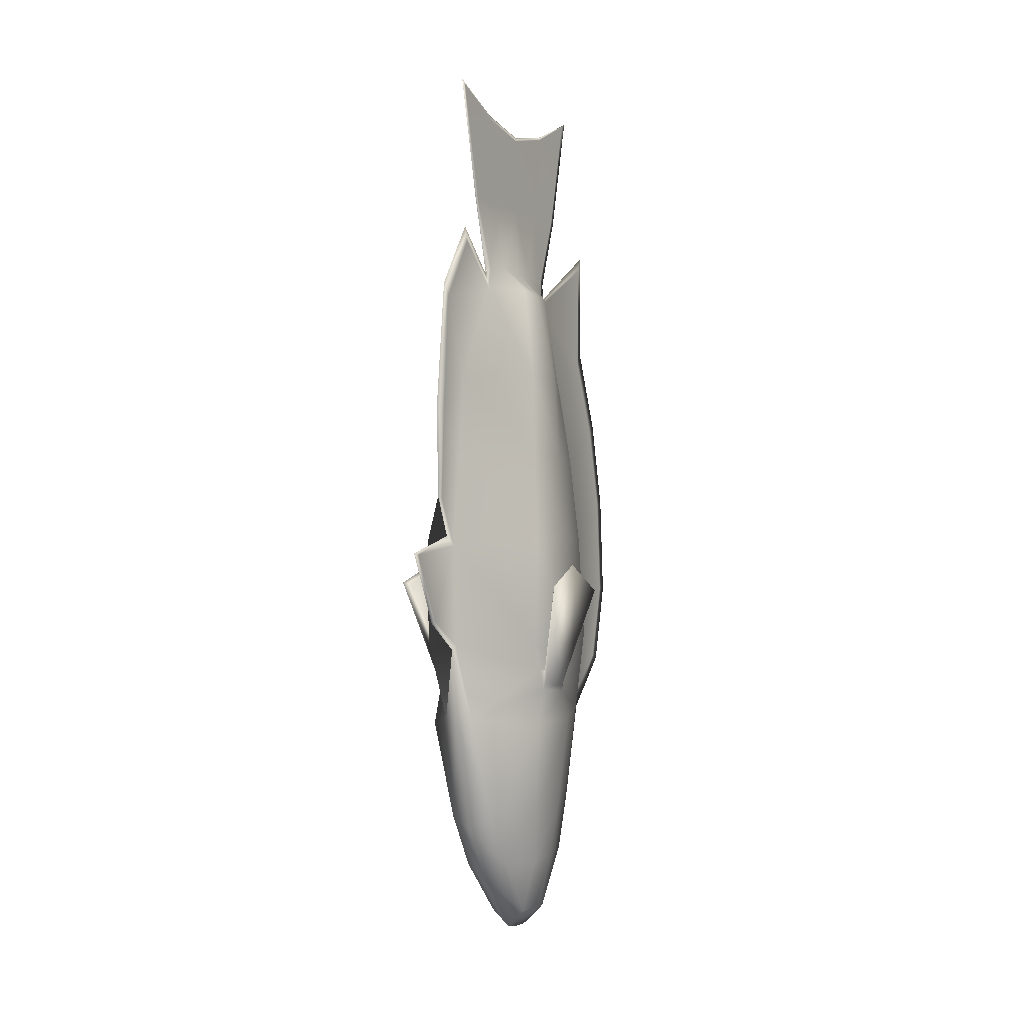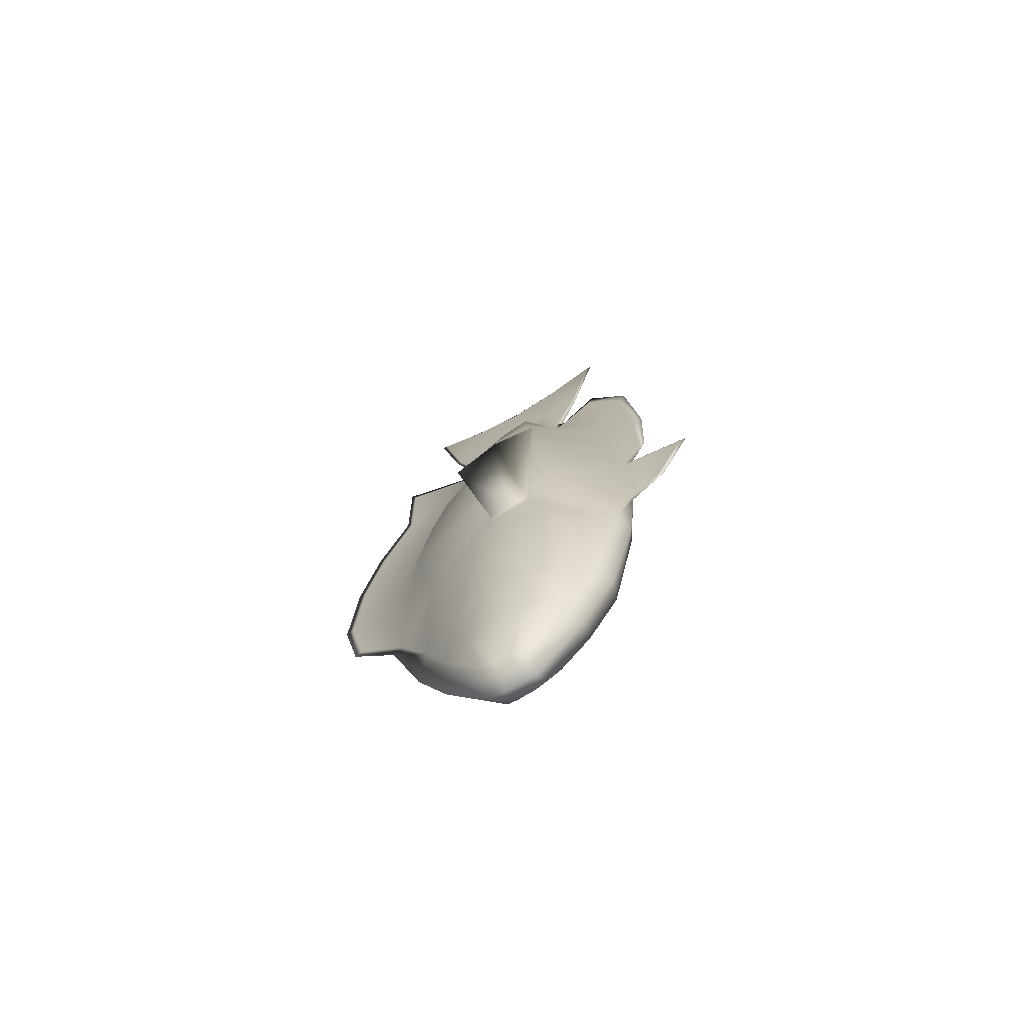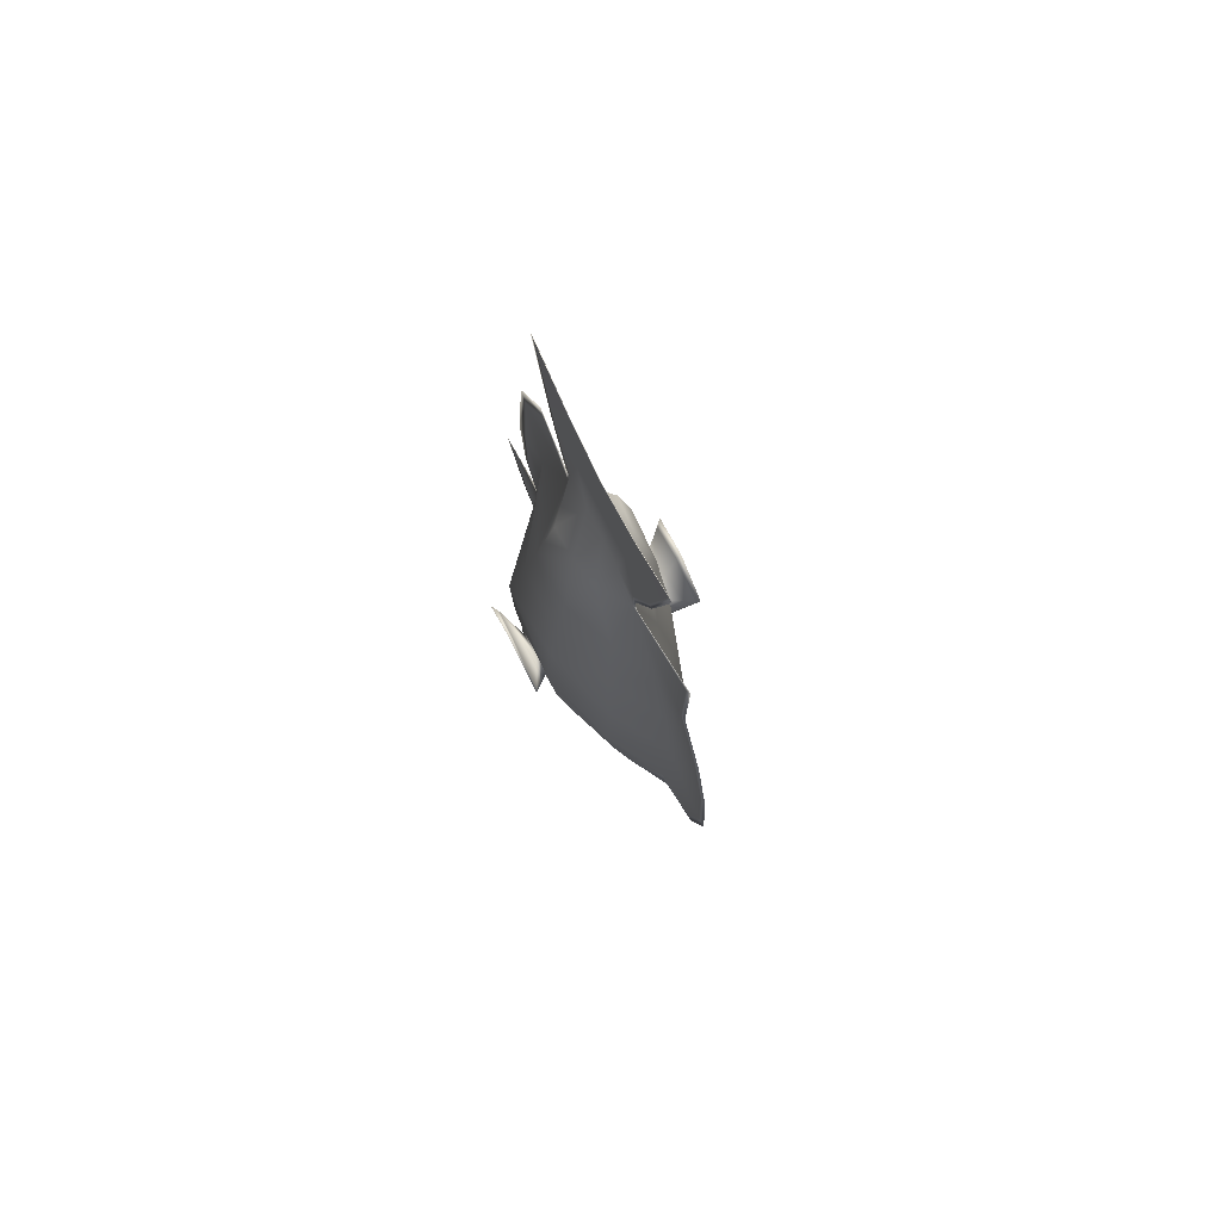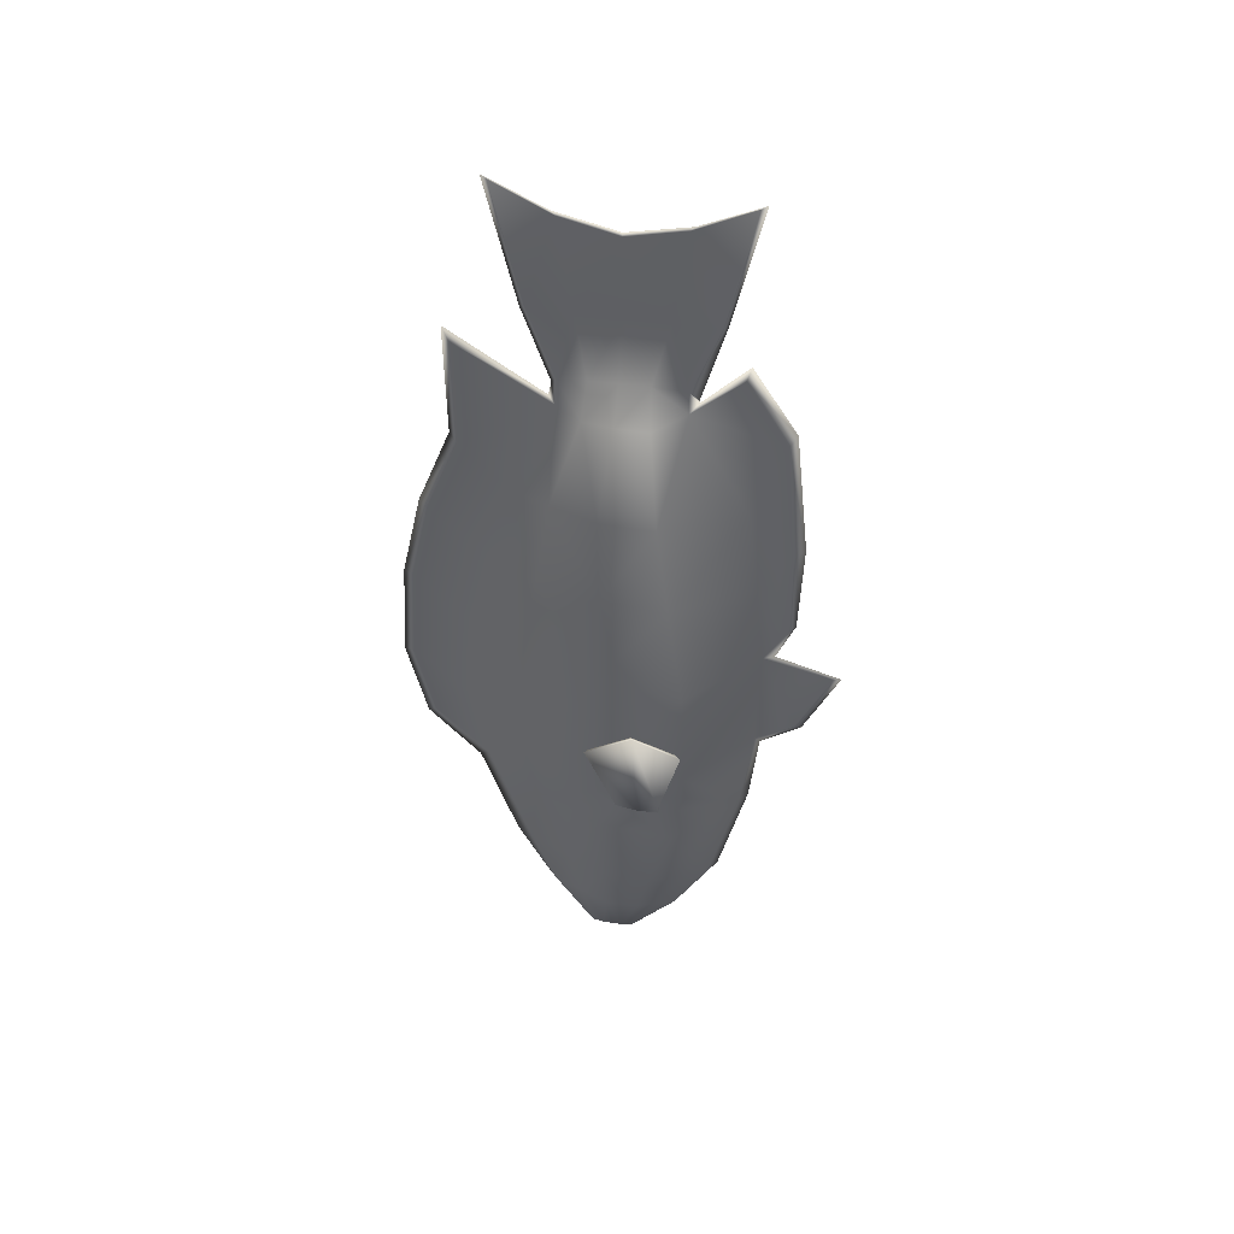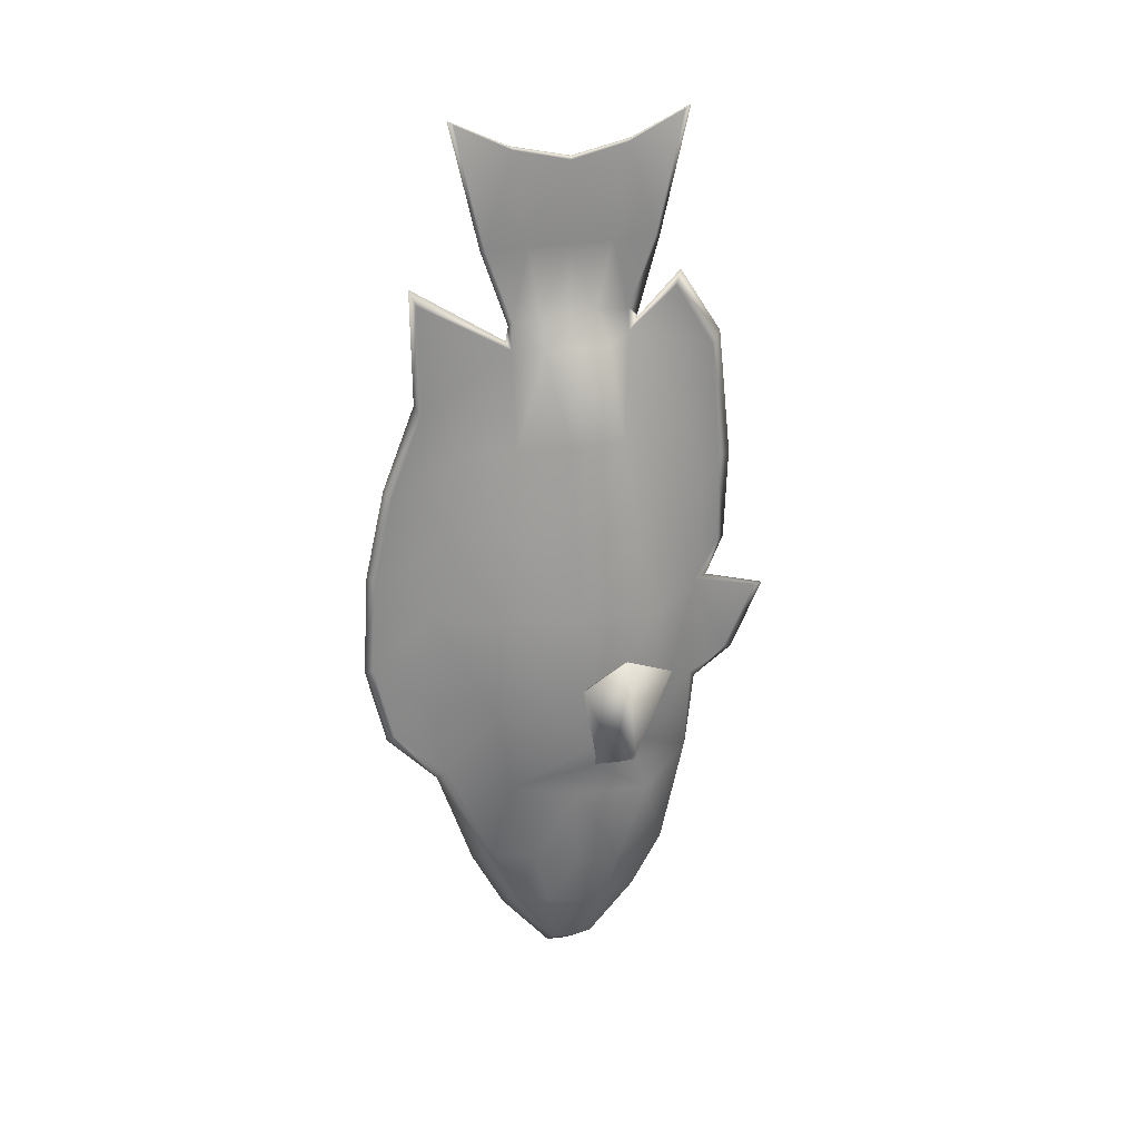
<metadata>
{"format":"obj","ext":"obj","renderer":"f3d","projection":"perspective","resolution":1024,"background":"white","views":[{"elev":-1.6,"azim":29.7,"up":"+Z"},{"elev":-71.4,"azim":-60.0,"up":"+Z"},{"elev":76.7,"azim":153.3,"up":"+Z"},{"elev":44.1,"azim":-78.6,"up":"+Z"},{"elev":26.5,"azim":-106.5,"up":"+Z"}]}
</metadata>
<code>
o FISH_Plane
v -0.7029 0.01412 -1.617
v -0.4582 0.8623 -1.586
v -0.3966 0.7196 -2.524
v -0.6302 0.02513 -2.578
v -0.6545 -0.1673 -2.216
v -0.6787 -0.1602 -1.971
v -0.3725 -0.01994 -4.242
v -0.2787 0.2811 -4.205
v -0.1858 0.05119 -4.844
v -0.174 -0.04912 -4.862
v 0.05575 1.53 -1.583
v 0.0517 1.357 -2.475
v -0.169 0.5988 -4.2
v -0.1699 0.1799 -4.839
v -0.6569 -0.7854 -2.61
v -0.6655 -0.6476 -2.225
v -0.6827 -0.8871 -1.633
v -0.6741 -0.6895 -1.958
v -0.108 -1.416 -2.492
v 0.04879 -1.518 -1.637
v -0.1779 -0.1572 -4.849
v -0.3563 -0.3683 -4.245
v -0.1534 -0.2746 -4.852
v -0.2016 -0.7702 -4.243
v -0.4438 0.03371 1.51
v -0.4575 -0.5361 1.512
v -0.2654 -0.4319 2.531
v -0.2457 -0.08974 2.514
v 0.05494 -0.1052 3.541
v 0.05541 -0.553 3.541
v 0.05608 -0.697 4.528
v 0.05608 -0.1053 4.39
v 0.04054 -1.348 1.421
v 0.04732 -0.7318 2.551
v 0.05598 -1.001 3.539
v 0.05608 -1.289 4.818
v -0.1723 0.2356 2.484
v -0.1832 0.5581 1.421
v 0.05334 0.5311 2.459
v 0.05508 1.042 1.377
v 0.05608 0.4864 4.528
v 0.05588 0.3422 3.539
v 0.05608 1.078 4.818
v 0.05608 0.7894 3.539
v -0.7069 -0.8598 -0.4419
v 0.04337 -1.549 -0.4506
v -0.6372 0.02789 -0.385
v -0.3864 0.8193 -0.437
v 0.05547 1.461 -0.4966
v -0.3181 0.6822 0.5158
v 0.05555 1.251 0.4398
v -0.5343 0.006281 0.6014
v -0.5527 -0.6771 0.5755
v 0.03771 -1.454 0.4532
v -0.4487 -0.5163 -3.641
v -0.196 -1.119 -3.636
v -0.4817 5.2e-05 -3.624
v -0.1212 0.8799 -3.57
v -0.3019 0.4392 -3.574
v 0.05603 -1.925 -1.37
v 0.05608 -2.268 -0.6266
v 0.0524 -1.795 -0.01486
v 0.04645 -1.778 0.9627
v 0.05307 -1.667 2.3
v 0.05531 -1.244 2.997
v 0.05608 2.054 0.0329
v 0.05608 2.123 -1.053
v 0.05608 1.511 3.033
v 0.05608 1.501 1.843
v 0.05608 1.925 -1.911
v 0.05608 1.844 0.9686
v 0.05067 0.2202 2.788
v 0.0548 0.5149 2.769
v 0.04767 -0.07422 2.804
v 0.05071 -0.7238 2.801
v 0.04719 -0.3771 2.813
v 0.7617 0.01305 -1.61
v 0.7418 -0.1191 -1.922
v 0.7219 -0.1595 -2.229
v 0.7019 0.02663 -2.545
v 0.4481 0.7085 -2.494
v 0.4973 0.8371 -1.585
v 0.4744 -0.02157 -4.22
v 0.2835 -0.05088 -4.842
v 0.2938 0.04669 -4.827
v 0.3896 0.2779 -4.187
v 0.06568 1.352 -2.464
v 0.06243 1.53 -1.583
v 0.2844 0.1488 -4.829
v 0.2839 0.5747 -4.187
v 0.7424 -0.6567 -2.168
v 0.7389 -0.7689 -2.578
v 0.7494 -0.8705 -1.627
v 0.06896 -1.496 -1.649
v 0.2323 -1.411 -2.483
v 0.7459 -0.7387 -1.944
v 0.4658 -0.3618 -4.224
v 0.2859 -0.1536 -4.829
v 0.3162 -0.7722 -4.218
v 0.2638 -0.2863 -4.83
v 0.5208 0.02606 1.482
v 0.3505 -0.09207 2.5
v 0.372 -0.4293 2.516
v 0.5407 -0.5384 1.49
v 0.06326 -0.1052 3.541
v 0.06217 -0.1053 4.39
v 0.06217 -0.697 4.528
v 0.06281 -0.553 3.541
v 0.07029 -0.7627 2.526
v 0.07548 -1.349 1.412
v 0.06217 -1.289 4.818
v 0.06226 -1.001 3.539
v 0.294 0.5519 1.412
v 0.284 0.2301 2.477
v 0.0631 1.041 1.376
v 0.06481 0.5197 2.464
v 0.06236 0.3422 3.539
v 0.06217 0.4864 4.528
v 0.06217 0.7894 3.539
v 0.06217 1.078 4.818
v 0.7719 -0.8476 -0.4552
v 0.07312 -1.551 -0.5196
v 0.713 0.02194 -0.4062
v 0.4491 0.7973 -0.4564
v 0.06269 1.461 -0.4968
v 0.3985 0.6707 0.4954
v 0.06265 1.251 0.4395
v 0.6054 0.002137 0.5731
v 0.6366 -0.6824 0.5588
v 0.07807 -1.445 0.4517
v 0.3148 -1.111 -3.612
v 0.5607 -0.5082 -3.624
v 0.5786 -0.001101 -3.604
v 0.4164 0.438 -3.559
v 0.2363 0.868 -3.556
v 0.06217 -2.268 -0.6266
v 0.06222 -1.925 -1.37
v 0.07054 -1.758 0.9658
v 0.06572 -1.789 0.004039
v 0.06488 -1.66 2.303
v 0.06282 -1.239 2.998
v 0.06217 2.123 -1.053
v 0.06217 2.054 0.0329
v 0.06217 1.501 1.843
v 0.06217 1.511 3.033
v 0.06217 1.925 -1.911
v 0.06217 1.844 0.9686
v 0.06337 0.5143 2.772
v 0.06719 0.219 2.786
v 0.06995 -0.07463 2.799
v 0.07045 -0.3756 2.806
v 0.0675 -0.7196 2.776
v 0.06291 0.5919 2.565
v 0.06239 0.5603 2.719
v 0.06433 0.7272 -4.378
v 0.06324 1.08 -3.686
v 0.06493 0.04148 -5.062
v 0.06392 0.186 -5.043
v 0.0652 -0.05355 -5.062
v 0.06536 -0.1486 -5.056
v 0.06812 -0.2902 -5.033
v 0.0681 -1.492 -2.554
v 0.06724 -1.199 -3.765
v 0.0623 -1.355 4.861
v 0.0623 -1.051 3.534
v 0.0623 -0.7301 4.571
v 0.0623 -0.1056 4.433
v 0.0623 0.519 4.571
v 0.0623 1.144 4.861
v 0.07115 -1.579 -1.7
v 0.0624 1.462 -2.542
v 0.0689 -0.8234 -4.417
v 0.0623 -2.36 -0.6097
v 0.0623 -2.002 -1.384
v 0.06109 -1.677 -0.4123
v 0.06291 -1.289 3.163
v 0.06141 -1.746 2.45
v 0.06674 -1.9 1.053
v 0.06017 -1.865 0.03929
v 0.05889 -0.8242 2.688
v 0.0623 2.148 0.07811
v 0.0623 1.928 1.054
v 0.0623 2.013 -1.95
v 0.0623 2.22 -1.054
v 0.0623 1.571 1.966
v 0.0623 1.581 3.207
v 0.0623 0.8388 3.535
v 0.05962 -0.8228 2.72
v -0.6702 -0.4019 -2.071
v -0.6818 -0.1745 -2.015
v -0.9604 0.03964 -1.074
v -0.9577 -0.3999 -0.8059
v 0.7806 -0.3742 -2.144
v 0.7477 -0.2148 -2.16
v 0.9843 0.1769 -1.044
v 0.9946 -0.4103 -0.7393
v -0.6822 -0.188 -2.181
v -0.6433 -0.6529 -2.087
v -0.6786 -0.6369 -2.151
v -0.6918 -0.4164 -2.21
v 0.7385 -0.157 -2.026
v 0.7633 -0.6389 -2.09
v 0.7657 -0.6733 -2.001
v 0.7399 -0.393 -2.037
v 0.9618 -0.3899 -0.8067
v 0.95 -0.7848 -1.01
v 1.005 -0.8741 -0.9804
v 0.9479 0.1089 -1.07
v -1.019 -0.4203 -0.7687
v -1.025 -0.9149 -0.952
v -0.955 -0.8453 -0.965
v -1.012 0.06775 -1.066
f 6 3 5
f 7 9 10
f 2 12 3
f 8 14 9
f 5 15 16
f 16 15 19
f 7 21 22
f 22 23 24
f 26 28 25
f 30 32 29
f 26 34 27
f 35 31 30
f 25 37 38
f 38 39 40
f 32 42 29
f 41 44 42
f 17 46 45
f 1 45 47
f 49 2 48
f 48 1 47
f 50 40 51
f 52 38 50
f 53 33 26
f 52 26 25
f 15 56 19
f 4 55 15
f 3 58 59
f 4 59 57
f 47 53 52
f 45 54 53
f 47 50 48
f 48 51 49
f 46 60 61
f 54 62 63
f 33 63 64
f 34 64 65
f 49 67 11
f 39 69 40
f 11 70 12
f 51 66 49
f 40 71 51
f 37 73 39
f 42 73 72
f 74 37 28
f 29 72 74
f 34 76 27
f 75 30 76
f 28 76 74
f 76 29 74
f 81 82 78
f 83 85 86
f 82 87 88
f 86 89 90
f 79 92 80
f 96 95 91
f 83 98 84
f 97 100 98
f 102 104 101
f 106 108 105
f 104 109 110
f 107 112 108
f 101 114 102
f 113 116 114
f 117 106 105
f 119 118 117
f 122 93 121
f 121 77 123
f 82 125 124
f 77 124 123
f 126 115 113
f 128 113 101
f 129 110 130
f 128 104 129
f 92 131 132
f 80 132 133
f 81 135 87
f 80 134 81
f 123 129 121
f 121 130 122
f 123 126 128
f 124 127 126
f 122 137 94
f 130 139 122
f 110 138 130
f 109 140 110
f 142 125 88
f 144 116 115
f 146 88 87
f 143 127 125
f 147 115 127
f 116 149 114
f 148 117 149
f 114 150 102
f 149 105 150
f 103 152 109
f 108 152 151
f 102 151 103
f 105 151 150
f 154 116 153
f 156 90 155
f 157 89 85
f 157 84 159
f 160 84 98
f 161 98 100
f 162 131 95
f 165 111 164
f 166 111 107
f 167 107 106
f 167 118 168
f 168 120 169
f 170 95 94
f 171 135 156
f 172 100 99
f 174 136 173
f 175 136 122
f 170 137 174
f 177 141 176
f 178 140 177
f 179 138 178
f 175 139 179
f 180 141 109
f 181 147 143
f 183 142 146
f 184 143 142
f 185 145 144
f 182 144 147
f 153 145 186
f 171 146 87
f 187 120 119
f 187 148 154
f 180 152 188
f 188 112 165
f 75 165 35
f 75 180 188
f 73 187 154
f 43 187 44
f 70 171 12
f 68 153 186
f 69 182 71
f 68 185 69
f 66 184 67
f 67 183 70
f 71 181 66
f 65 180 34
f 62 175 179
f 63 179 178
f 64 178 177
f 65 177 176
f 60 170 174
f 61 175 46
f 61 174 173
f 23 172 24
f 58 171 156
f 19 170 20
f 43 168 169
f 41 167 168
f 31 167 32
f 36 166 31
f 36 165 164
f 56 162 19
f 23 160 161
f 10 160 21
f 10 157 159
f 9 158 157
f 13 156 155
f 39 154 153
f 14 155 158
f 24 163 56
f 163 99 131
f 155 89 158
f 132 99 97
f 133 97 83
f 134 90 135
f 133 86 134
f 55 24 56
f 57 22 55
f 59 13 8
f 57 8 7
f 1 18 17
f 189 191 192
f 93 78 77
f 193 195 196
f 190 5 197
f 198 16 18
f 189 18 6
f 200 5 16
f 201 79 78
f 203 91 202
f 204 78 96
f 193 91 79
f 206 196 205
f 203 207 206
f 204 206 205
f 201 195 194
f 209 211 192
f 190 212 191
f 199 209 200
f 198 210 199
f 200 212 197
f 212 192 191
f 189 211 198
f 204 208 201
f 205 195 208
f 193 207 202
f 6 1 3
f 1 2 3
f 3 4 5
f 7 8 9
f 2 11 12
f 8 13 14
f 5 4 15
f 20 17 19
f 17 18 19
f 18 16 19
f 7 10 21
f 22 21 23
f 26 27 28
f 30 31 32
f 26 33 34
f 35 36 31
f 25 28 37
f 38 37 39
f 32 41 42
f 41 43 44
f 17 20 46
f 1 17 45
f 49 11 2
f 48 2 1
f 50 38 40
f 52 25 38
f 53 54 33
f 52 53 26
f 15 55 56
f 4 57 55
f 3 12 58
f 4 3 59
f 47 45 53
f 45 46 54
f 47 52 50
f 48 50 51
f 46 20 60
f 54 46 62
f 33 54 63
f 34 33 64
f 49 66 67
f 39 68 69
f 11 67 70
f 51 71 66
f 40 69 71
f 37 72 73
f 42 44 73
f 74 72 37
f 29 42 72
f 34 75 76
f 75 35 30
f 28 27 76
f 76 30 29
f 82 77 78
f 78 79 81
f 79 80 81
f 83 84 85
f 82 81 87
f 86 85 89
f 79 91 92
f 96 93 94
f 94 95 96
f 95 92 91
f 83 97 98
f 97 99 100
f 102 103 104
f 106 107 108
f 104 103 109
f 107 111 112
f 101 113 114
f 113 115 116
f 117 118 106
f 119 120 118
f 122 94 93
f 121 93 77
f 82 88 125
f 77 82 124
f 126 127 115
f 128 126 113
f 129 104 110
f 128 101 104
f 92 95 131
f 80 92 132
f 81 134 135
f 80 133 134
f 123 128 129
f 121 129 130
f 123 124 126
f 124 125 127
f 122 136 137
f 130 138 139
f 110 140 138
f 109 141 140
f 142 143 125
f 144 145 116
f 146 142 88
f 143 147 127
f 147 144 115
f 116 148 149
f 148 119 117
f 114 149 150
f 149 117 105
f 103 151 152
f 108 112 152
f 102 150 151
f 105 108 151
f 154 148 116
f 156 135 90
f 157 158 89
f 157 85 84
f 160 159 84
f 161 160 98
f 162 163 131
f 165 112 111
f 166 164 111
f 167 166 107
f 167 106 118
f 168 118 120
f 170 162 95
f 171 87 135
f 172 161 100
f 174 137 136
f 175 173 136
f 170 94 137
f 177 140 141
f 178 138 140
f 179 139 138
f 175 122 139
f 180 176 141
f 181 182 147
f 183 184 142
f 184 181 143
f 185 186 145
f 182 185 144
f 153 116 145
f 171 183 146
f 187 169 120
f 187 119 148
f 180 109 152
f 188 152 112
f 75 188 165
f 75 34 180
f 73 44 187
f 43 169 187
f 70 183 171
f 68 39 153
f 69 185 182
f 68 186 185
f 66 181 184
f 67 184 183
f 71 182 181
f 65 176 180
f 62 46 175
f 63 62 179
f 64 63 178
f 65 64 177
f 60 20 170
f 61 173 175
f 61 60 174
f 23 161 172
f 58 12 171
f 19 162 170
f 43 41 168
f 41 32 167
f 31 166 167
f 36 164 166
f 36 35 165
f 56 163 162
f 23 21 160
f 10 159 160
f 10 9 157
f 9 14 158
f 13 58 156
f 39 73 154
f 14 13 155
f 24 172 163
f 163 172 99
f 155 90 89
f 132 131 99
f 133 132 97
f 134 86 90
f 133 83 86
f 55 22 24
f 57 7 22
f 59 58 13
f 57 59 8
f 1 6 18
f 189 190 191
f 93 96 78
f 193 194 195
f 190 6 5
f 198 199 16
f 6 190 189
f 189 198 18
f 16 199 200
f 200 197 5
f 201 194 79
f 203 96 91
f 96 203 204
f 204 201 78
f 79 194 193
f 193 202 91
f 206 207 196
f 203 202 207
f 204 203 206
f 201 208 195
f 209 210 211
f 190 197 212
f 199 210 209
f 198 211 210
f 200 209 212
f 212 209 192
f 189 192 211
f 204 205 208
f 205 196 195
f 193 196 207

</code>
